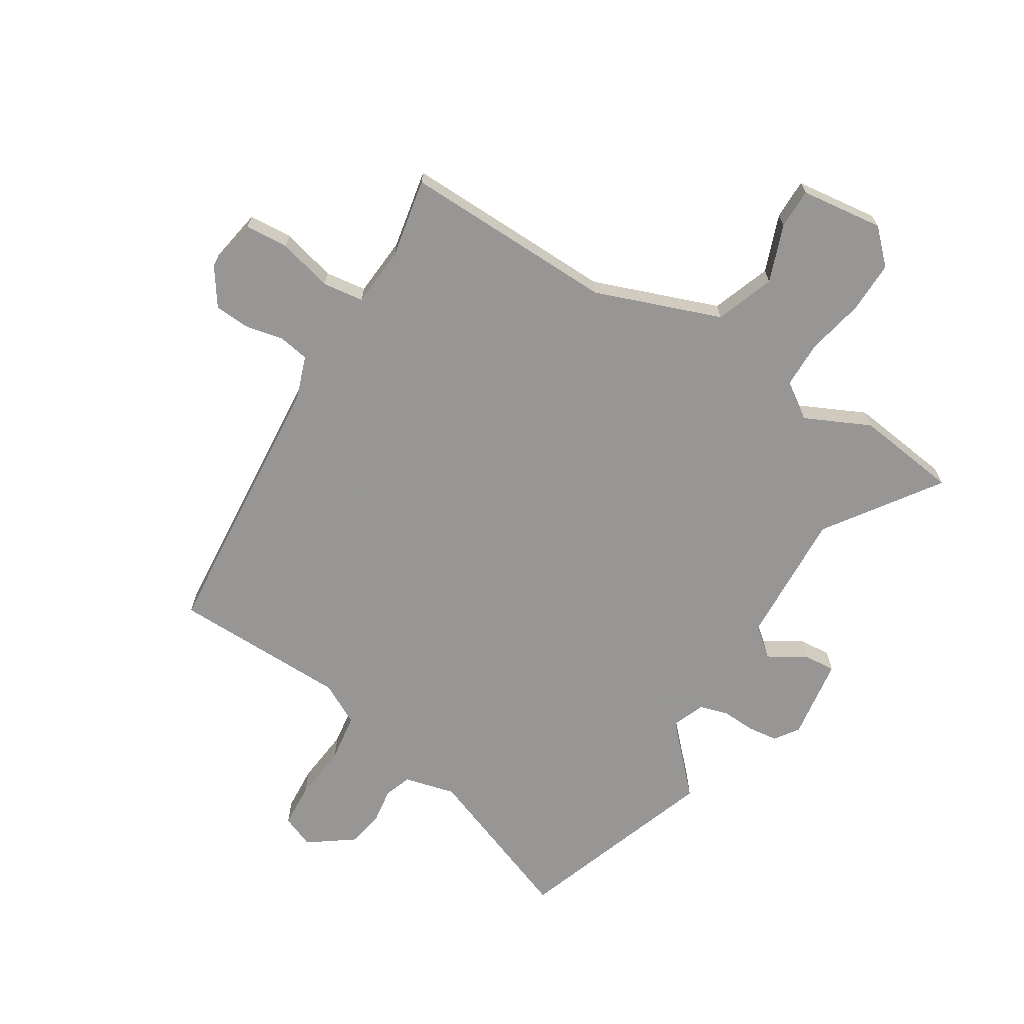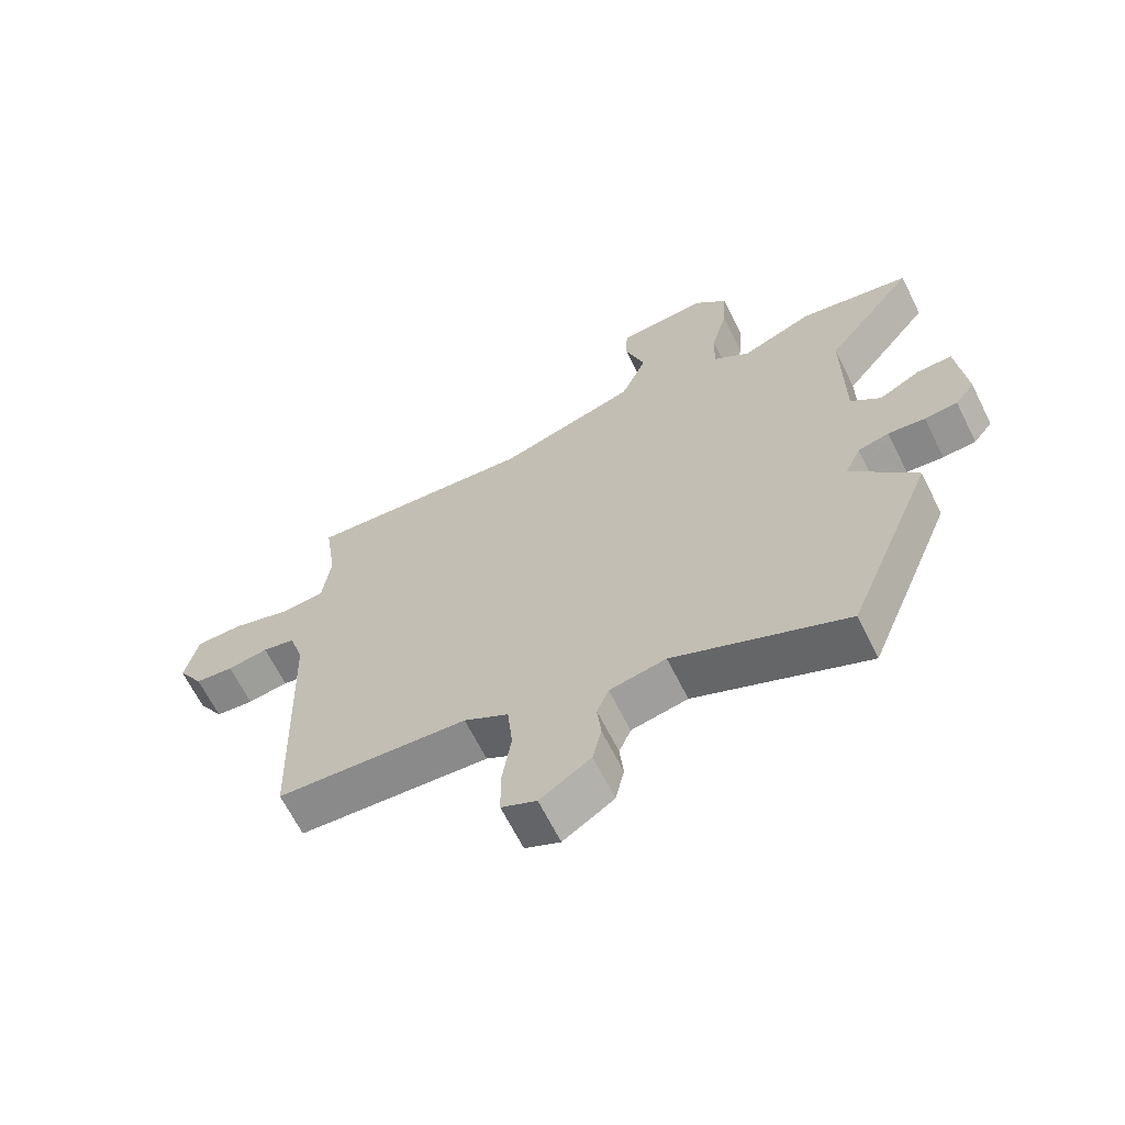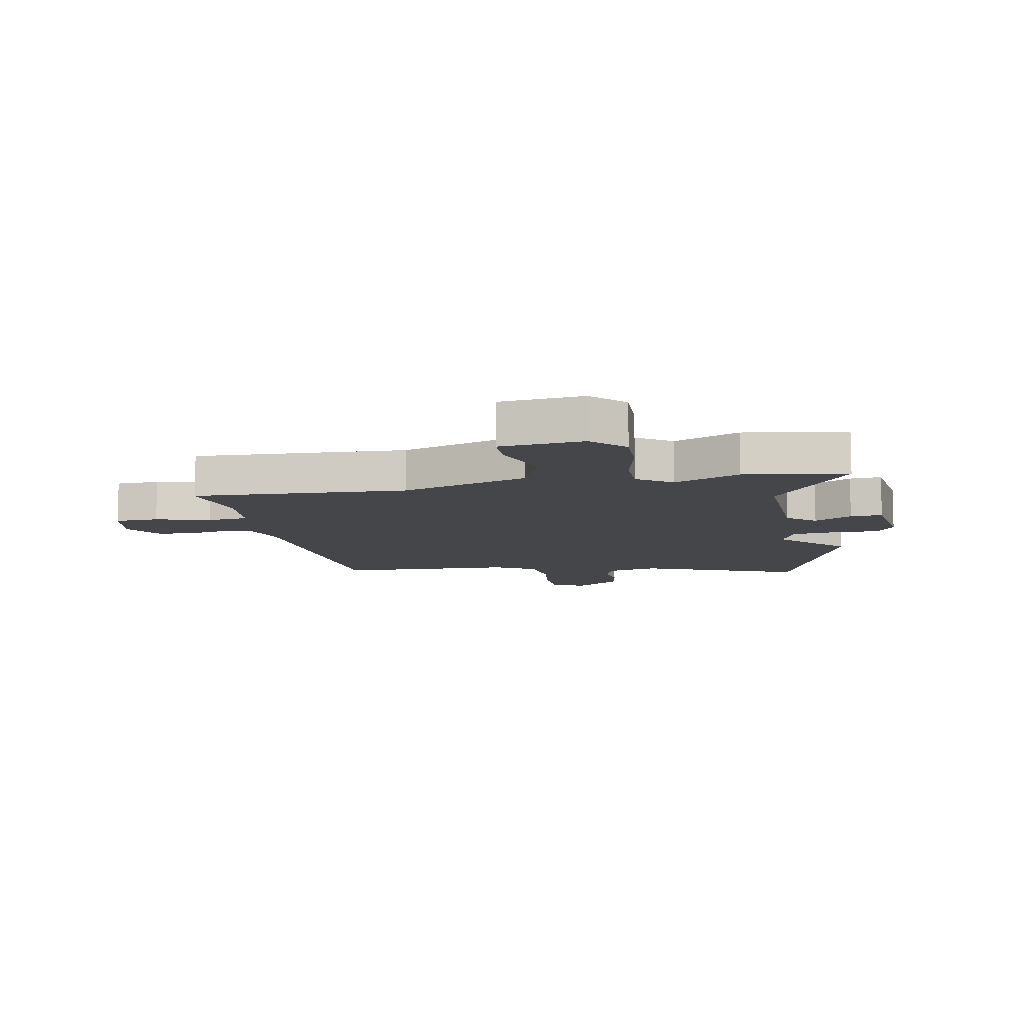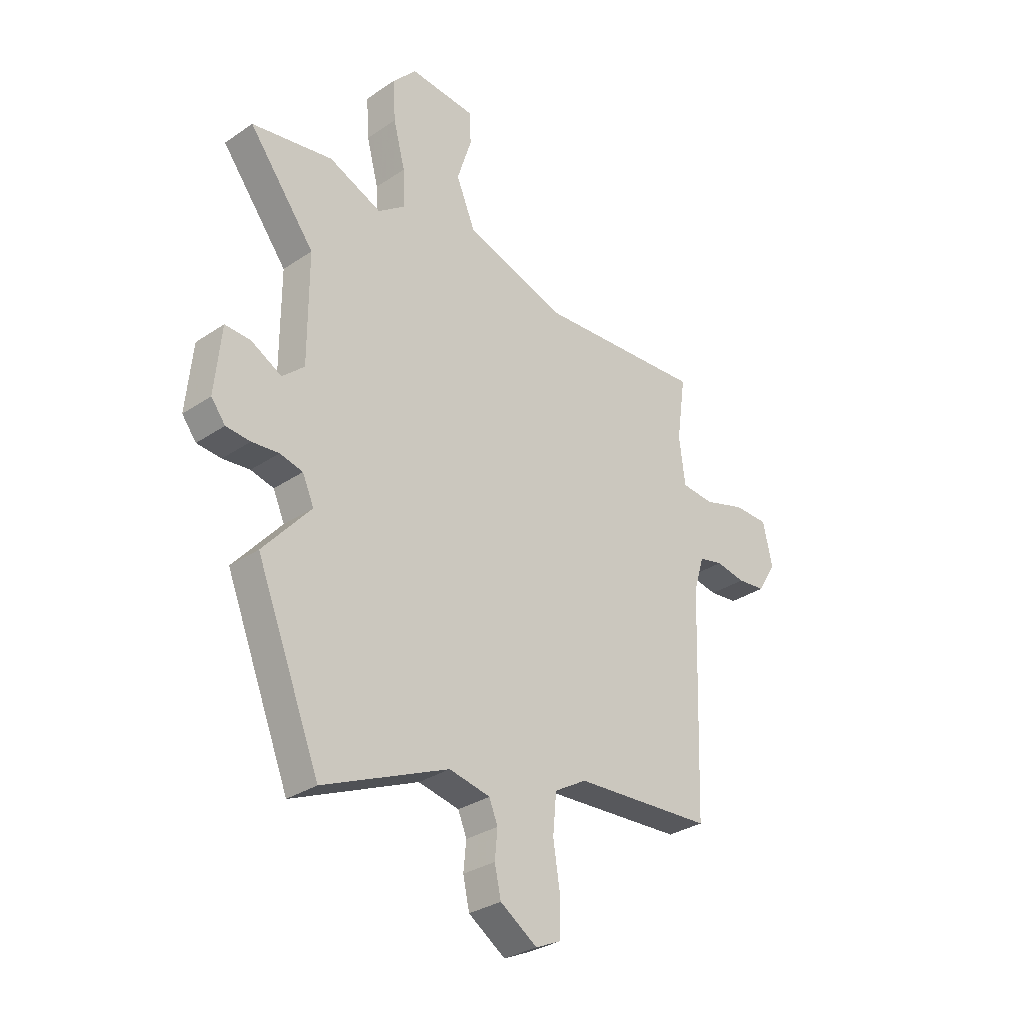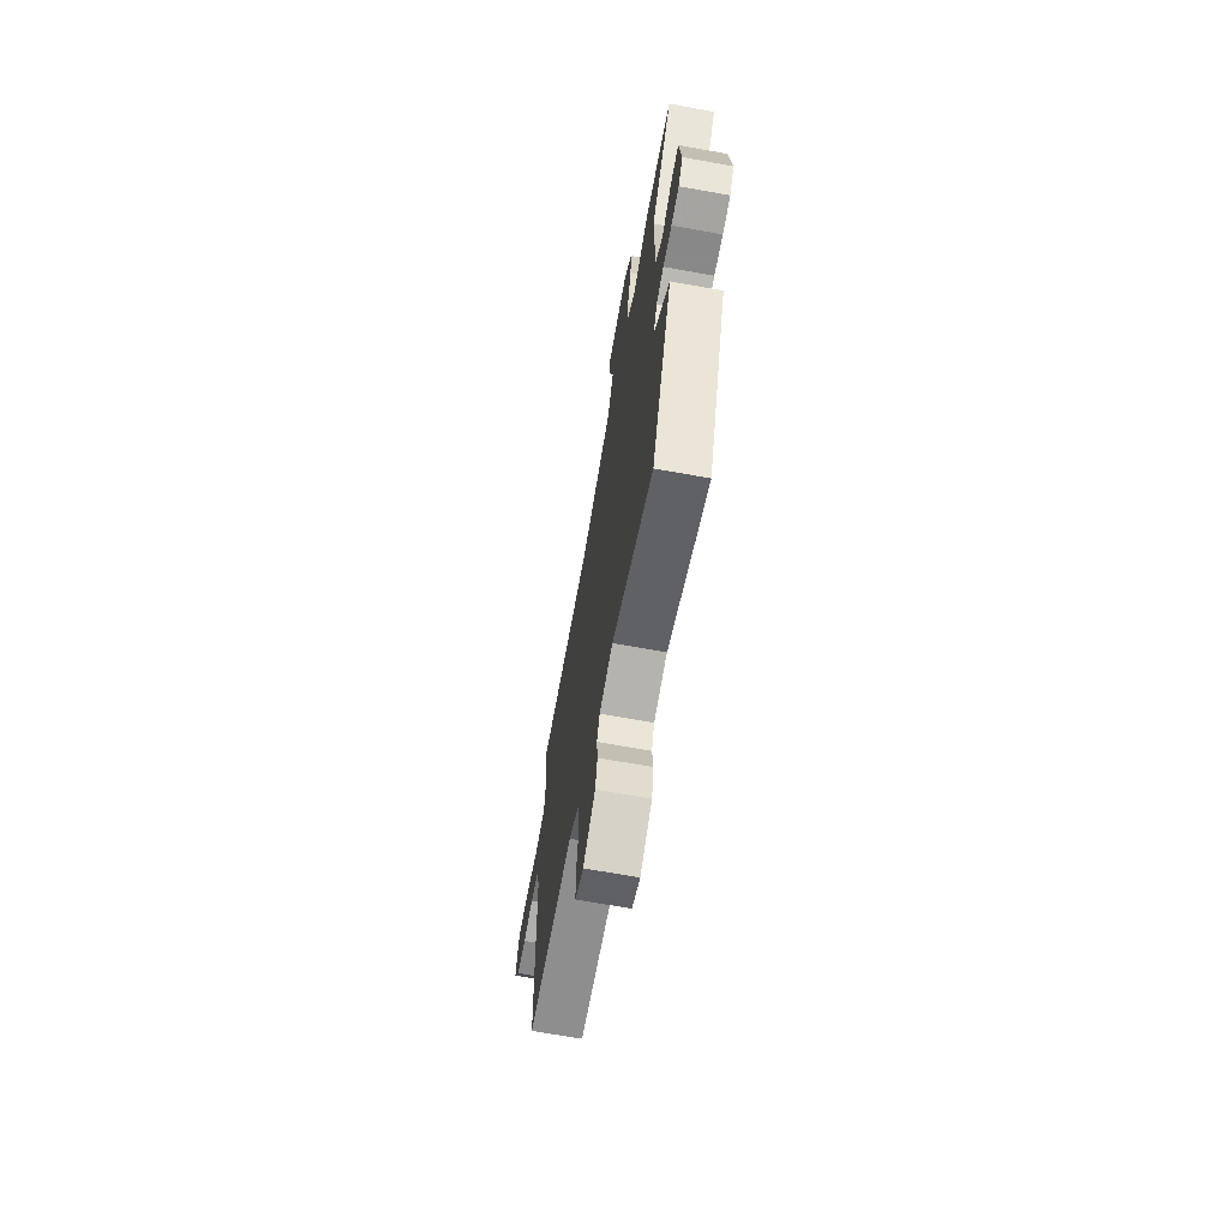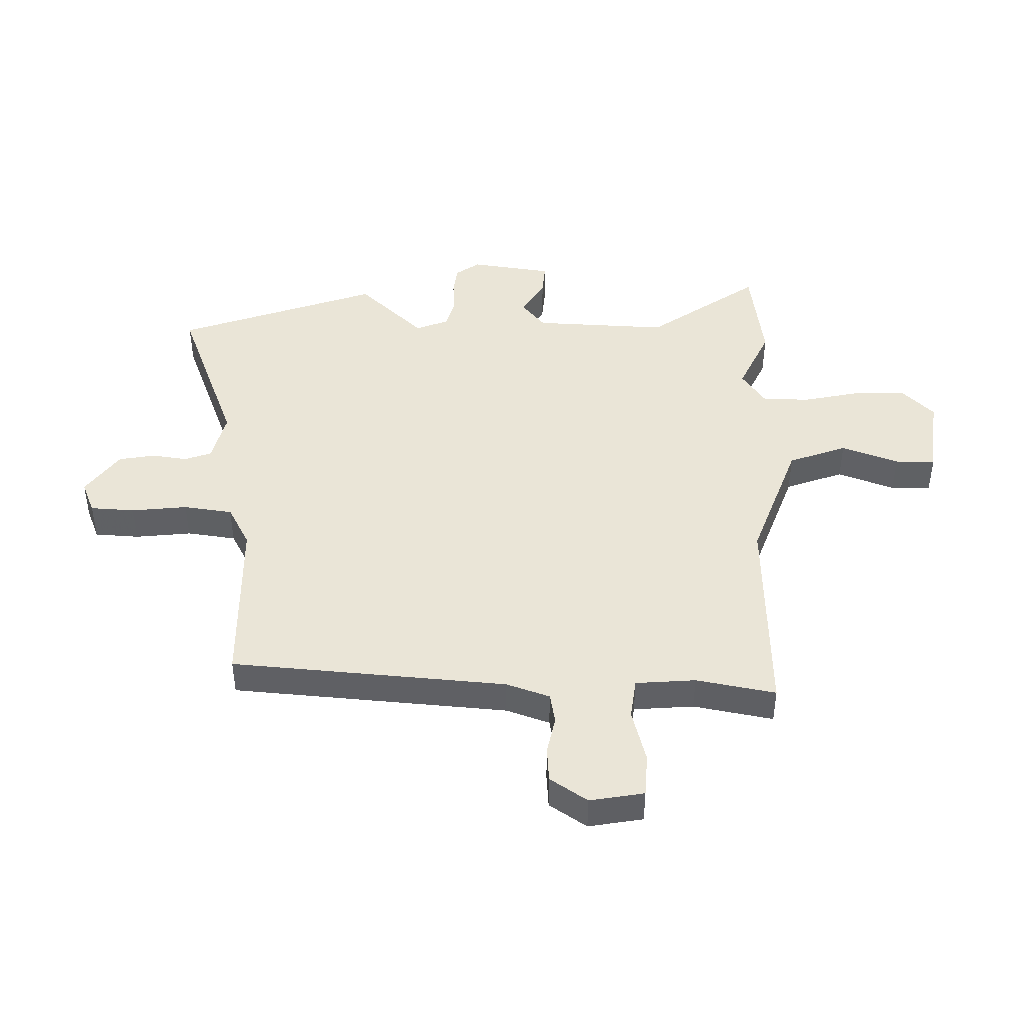
<metadata>
{"format":"obj","ext":"obj","renderer":"f3d","projection":"perspective","resolution":1024,"background":"white","views":[{"elev":-67.8,"azim":-29.0,"up":"+Y"},{"elev":-65.7,"azim":26.5,"up":"+Z"},{"elev":-9.5,"azim":12.5,"up":"+Y"},{"elev":-31.4,"azim":133.7,"up":"+Z"},{"elev":-68.8,"azim":79.8,"up":"+Z"},{"elev":44.4,"azim":-86.4,"up":"+Y"}]}
</metadata>
<code>
v -0.476 0.07 0.507
v -0.106 0.07 0.48
v 0.116 0.07 0.55
v 0.158 0.07 0.65
v 0.126 0.07 0.751
v 0.129 0.07 0.821
v 0.274 0.07 0.832
v 0.327 0.07 0.774
v 0.321 0.07 0.684
v 0.295 0.07 0.585
v 0.292 0.07 0.502
v 0.351 0.07 0.458
v 0.467 0.07 0.506
v 0.645 0.07 0.474
v 0.5 0.07 0.286
v 0.5 0.07 0.051
v 0.548 0.07 0.008
v 0.615 0.07 0.044
v 0.671 0.07 0.046
v 0.685 0.07 -0.098
v 0.654 0.07 -0.138
v 0.601 0.07 -0.142
v 0.542 0.07 -0.136
v 0.492 0.07 -0.148
v 0.467 0.07 -0.204
v 0.571 0.07 -0.324
v 0.431 0.07 -0.67
v 0.156 0.07 -0.55
v 0.066 0.07 -0.568
v 0.047 0.07 -0.614
v 0.053 0.07 -0.676
v 0.039 0.07 -0.739
v -0.042 0.07 -0.792
v -0.098 0.07 -0.766
v -0.099 0.07 -0.688
v -0.084 0.07 -0.591
v -0.092 0.07 -0.505
v -0.163 0.07 -0.463
v -0.469 0.07 -0.443
v -0.486 0.07 0.039
v -0.509 0.07 0.116
v -0.562 0.07 0.128
v -0.628 0.07 0.117
v -0.69 0.07 0.124
v -0.731 0.07 0.191
v -0.71 0.07 0.285
v -0.634 0.07 0.286
v -0.541 0.07 0.257
v -0.469 0.07 0.263
v -0.456 0.07 0.367
v -0.476 0 0.507
v -0.106 0 0.48
v 0.116 0 0.55
v 0.158 0 0.65
v 0.126 0 0.751
v 0.129 0 0.821
v 0.274 0 0.832
v 0.327 0 0.774
v 0.321 0 0.684
v 0.295 0 0.585
v 0.292 0 0.502
v 0.351 0 0.458
v 0.467 0 0.506
v 0.645 0 0.474
v 0.5 0 0.286
v 0.5 0 0.051
v 0.548 0 0.008
v 0.615 0 0.044
v 0.671 0 0.046
v 0.685 0 -0.098
v 0.654 0 -0.138
v 0.601 0 -0.142
v 0.542 0 -0.136
v 0.492 0 -0.148
v 0.467 0 -0.204
v 0.571 0 -0.324
v 0.431 0 -0.67
v 0.156 0 -0.55
v 0.066 0 -0.568
v 0.047 0 -0.614
v 0.053 0 -0.676
v 0.039 0 -0.739
v -0.042 0 -0.792
v -0.098 0 -0.766
v -0.099 0 -0.688
v -0.084 0 -0.591
v -0.092 0 -0.505
v -0.163 0 -0.463
v -0.469 0 -0.443
v -0.486 0 0.039
v -0.509 0 0.116
v -0.562 0 0.128
v -0.628 0 0.117
v -0.69 0 0.124
v -0.731 0 0.191
v -0.71 0 0.285
v -0.634 0 0.286
v -0.541 0 0.257
v -0.469 0 0.263
v -0.456 0 0.367
f 45 46 47 48
f 45 48 49
f 42 43 44 45
f 41 42 45 49
f 40 41 49
f 38 39 40 49
f 37 38 49 50
f 33 34 35 36
f 33 36 37
f 30 31 32 33
f 29 30 33 37
f 28 29 37 50
f 25 26 27 28
f 24 25 28 50
f 20 21 22 23
f 17 18 19 20
f 17 20 23 24
f 12 13 14 15
f 11 12 15 16
f 7 8 9 10
f 7 10 11
f 4 5 6 7
f 3 4 7 11
f 2 3 11 16
f 16 17 24 50
f 1 2 16 50
f 98 97 96 95
f 99 98 95
f 95 94 93 92
f 99 95 92 91
f 99 91 90
f 99 90 89 88
f 100 99 88 87
f 86 85 84 83
f 87 86 83
f 83 82 81 80
f 87 83 80 79
f 100 87 79 78
f 78 77 76 75
f 100 78 75 74
f 73 72 71 70
f 70 69 68 67
f 74 73 70 67
f 65 64 63 62
f 66 65 62 61
f 60 59 58 57
f 61 60 57
f 57 56 55 54
f 61 57 54 53
f 66 61 53 52
f 100 74 67 66
f 100 66 52 51
f 1 51 52 2
f 2 52 53 3
f 3 53 54 4
f 4 54 55 5
f 5 55 56 6
f 6 56 57 7
f 7 57 58 8
f 8 58 59 9
f 9 59 60 10
f 10 60 61 11
f 11 61 62 12
f 12 62 63 13
f 13 63 64 14
f 14 64 65 15
f 15 65 66 16
f 16 66 67 17
f 17 67 68 18
f 18 68 69 19
f 19 69 70 20
f 20 70 71 21
f 21 71 72 22
f 22 72 73 23
f 23 73 74 24
f 24 74 75 25
f 25 75 76 26
f 26 76 77 27
f 27 77 78 28
f 28 78 79 29
f 29 79 80 30
f 30 80 81 31
f 31 81 82 32
f 32 82 83 33
f 33 83 84 34
f 34 84 85 35
f 35 85 86 36
f 36 86 87 37
f 37 87 88 38
f 38 88 89 39
f 39 89 90 40
f 40 90 91 41
f 41 91 92 42
f 42 92 93 43
f 43 93 94 44
f 44 94 95 45
f 45 95 96 46
f 46 96 97 47
f 47 97 98 48
f 48 98 99 49
f 49 99 100 50
f 50 100 51 1

</code>
